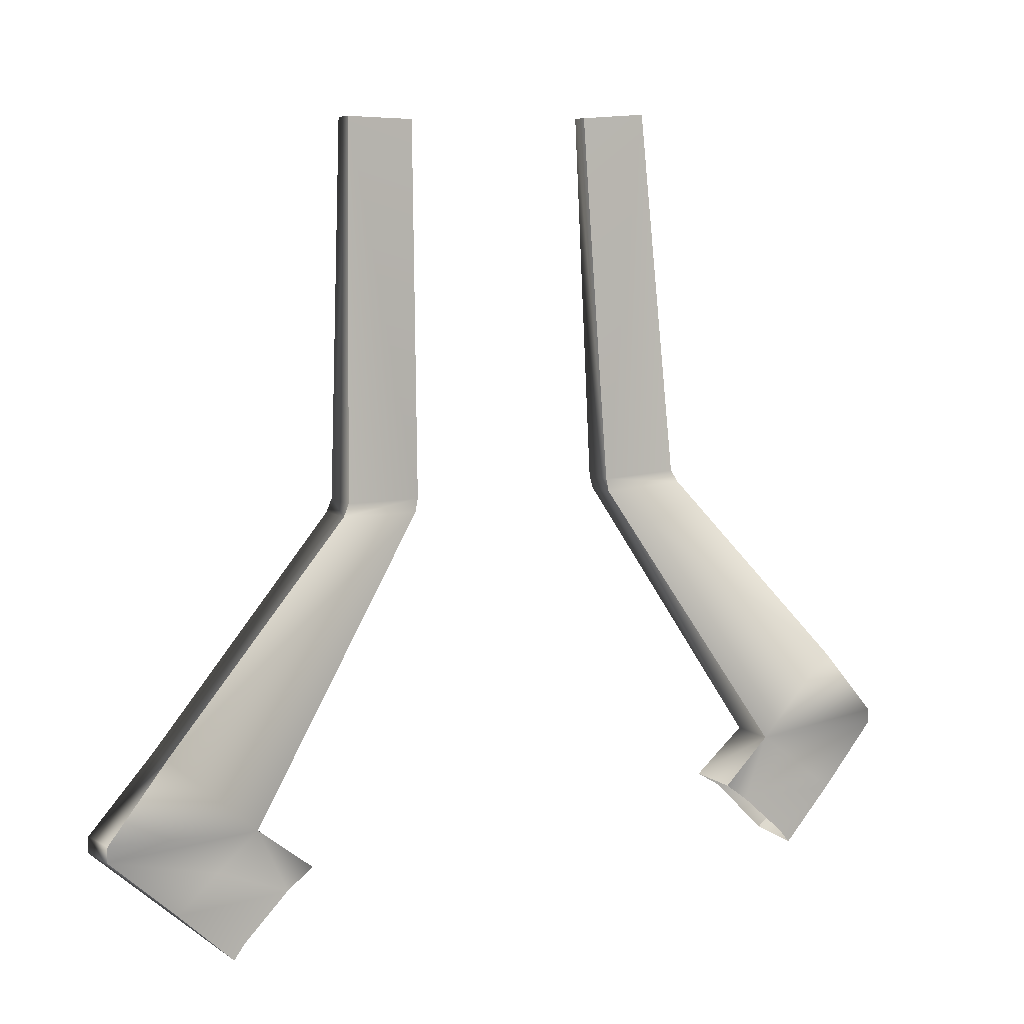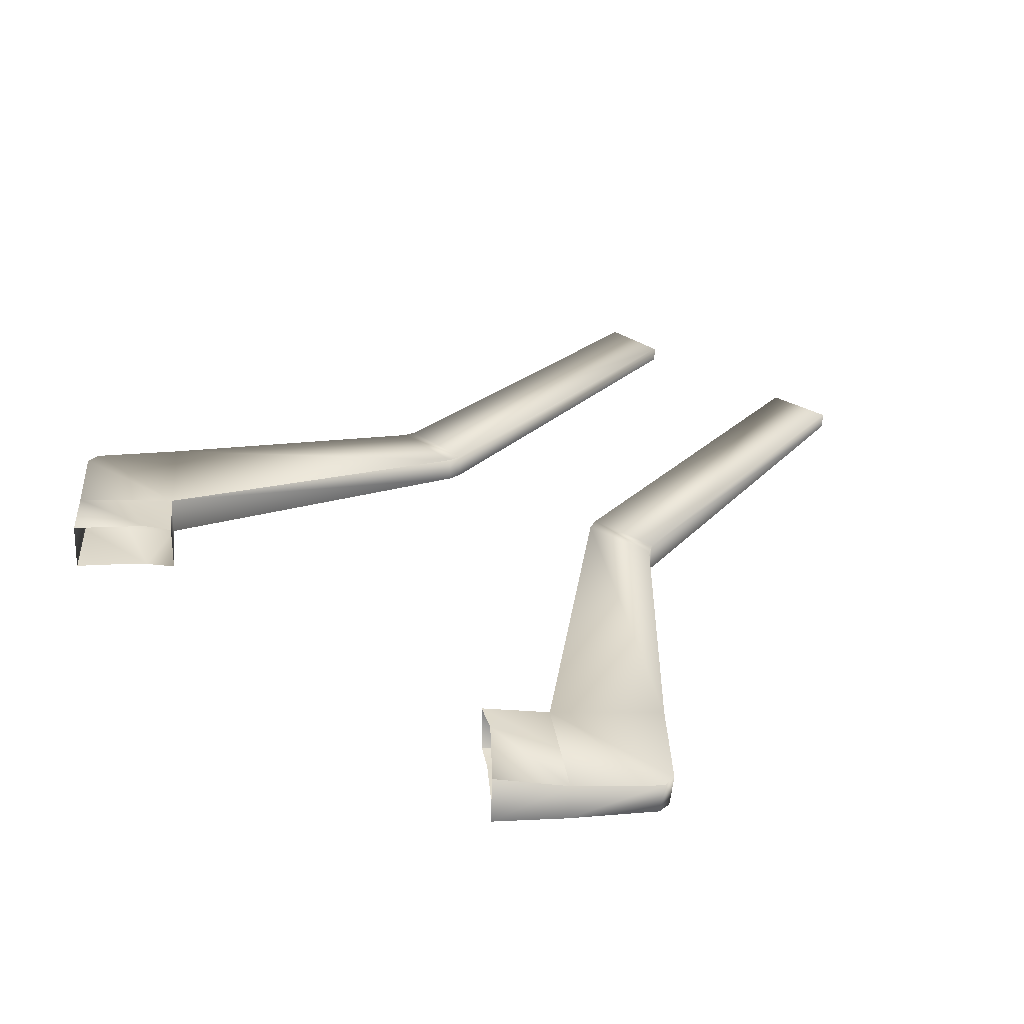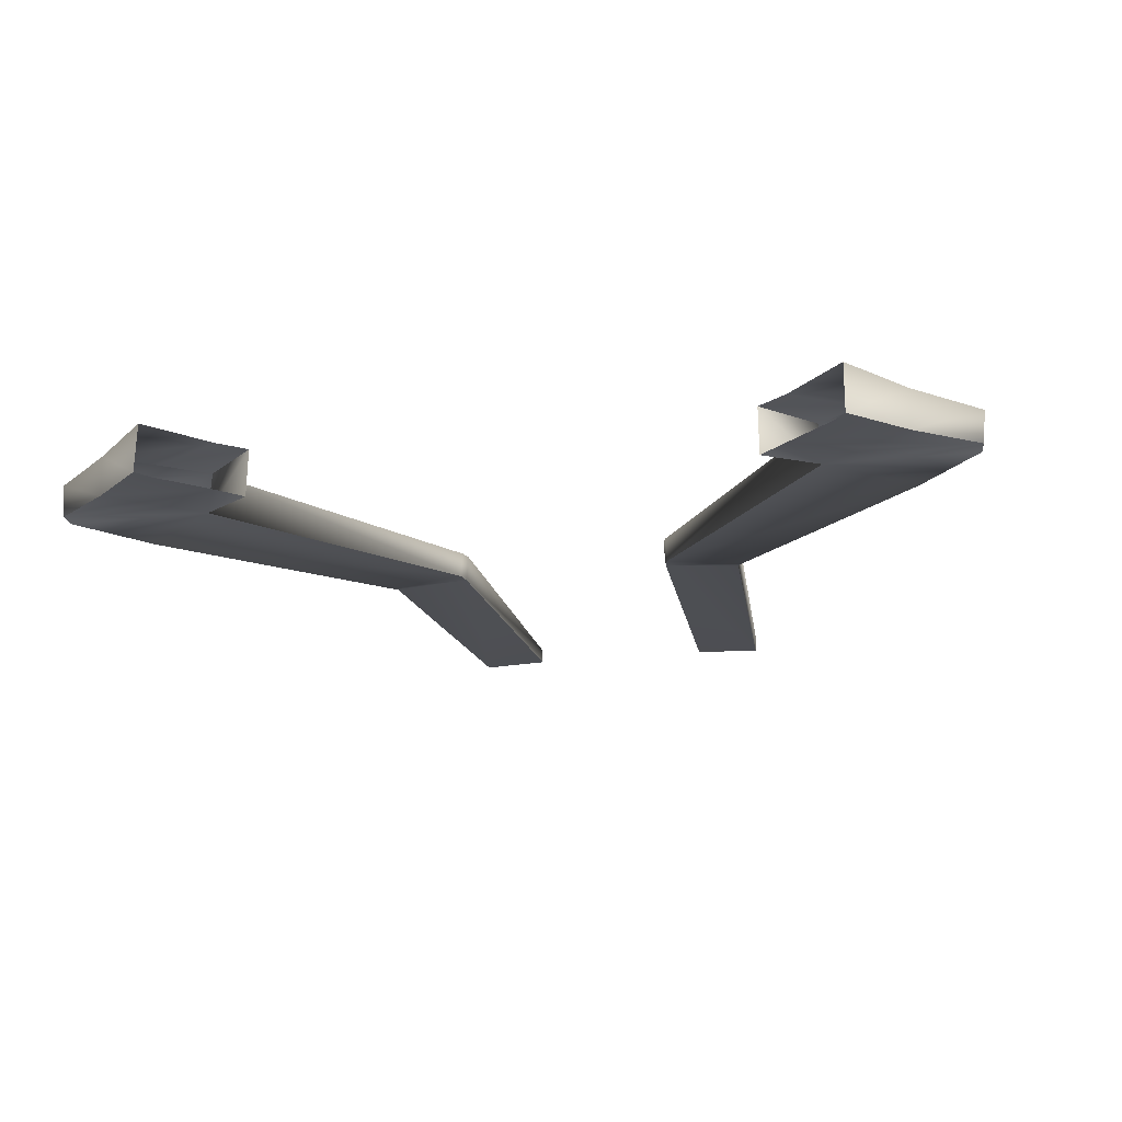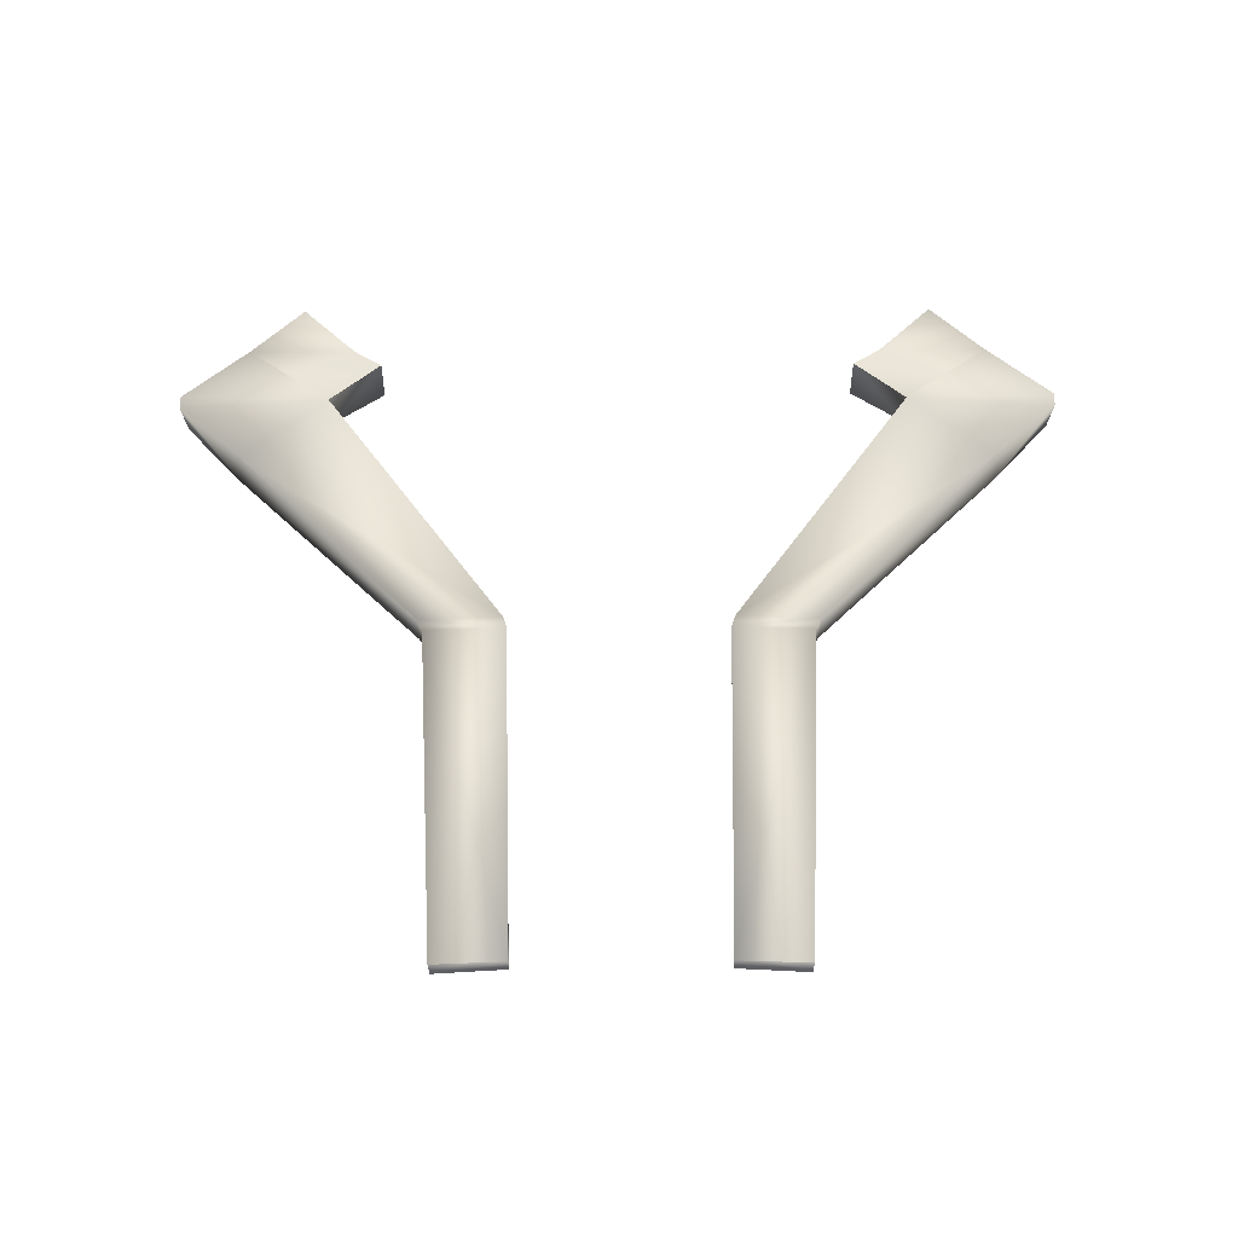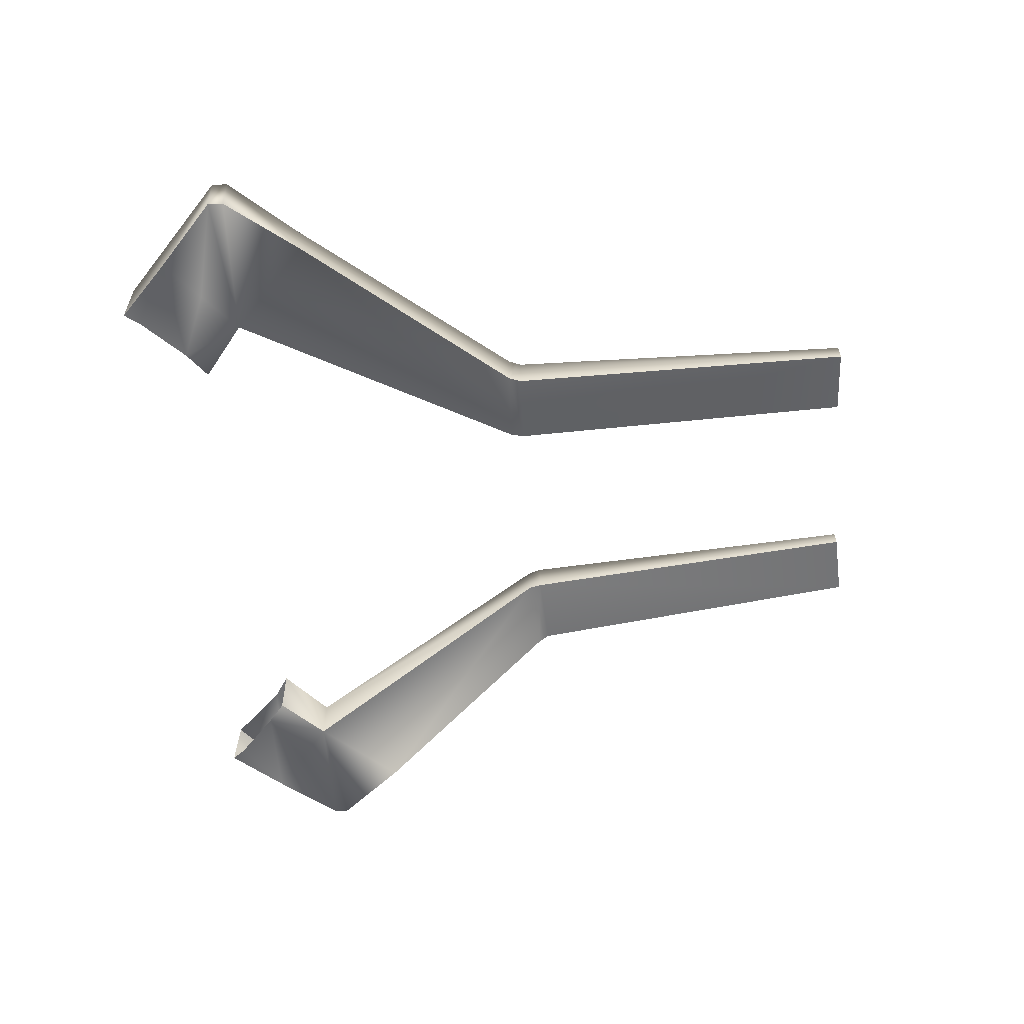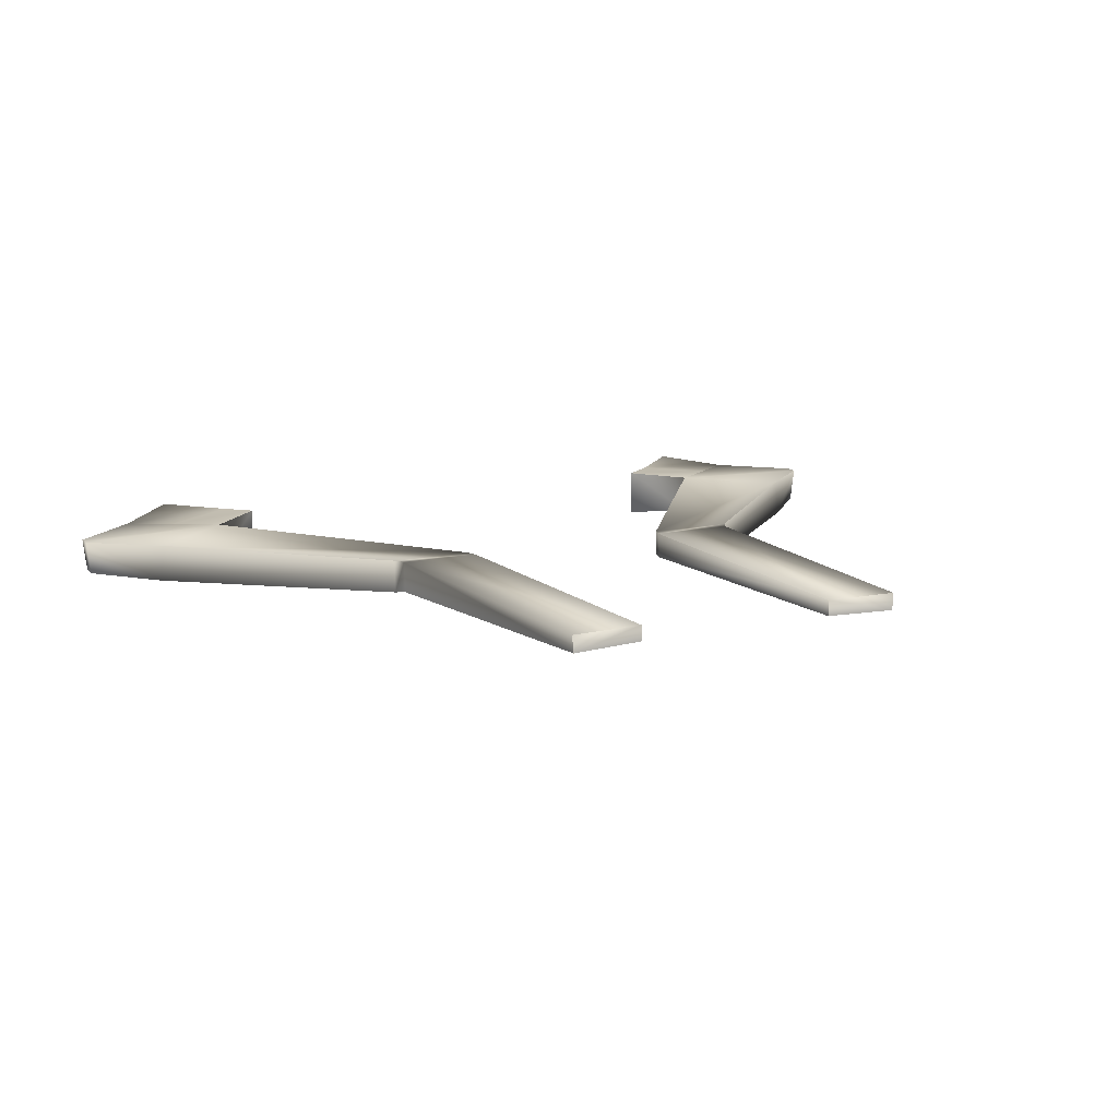
<metadata>
{"format":"obj","ext":"obj","renderer":"f3d","projection":"perspective","resolution":1024,"background":"white","views":[{"elev":10.0,"azim":147.5,"up":"+Y"},{"elev":31.8,"azim":42.8,"up":"+Z"},{"elev":-21.8,"azim":11.1,"up":"+Z"},{"elev":56.2,"azim":179.7,"up":"+Z"},{"elev":-52.9,"azim":95.4,"up":"+Z"},{"elev":14.2,"azim":154.8,"up":"+Z"}]}
</metadata>
<code>
o Horns_Lower_plate_done.073
v -0.09222 0.8187 -0.005911
v -0.09219 0.8179 -0.02022
v -0.1078 0.8325 -0.007944
v -0.1074 0.8326 -0.01943
v -0.1263 0.8496 -0.007659
v -0.1252 0.8493 -0.01713
v -0.1261 0.8539 -0.007535
v -0.1251 0.8537 -0.01746
v -0.1081 0.8734 -0.01697
v -0.1072 0.8728 -0.006359
v -0.05448 0.9302 -0.003519
v -0.05433 0.9303 -0.01297
v -0.05282 0.9337 -0.003383
v -0.05251 0.9335 -0.01231
v -0.04714 1.034 0.000546
v -0.04687 1.034 -0.004127
v -0.03078 0.9328 -0.01109
v -0.02751 1.033 -0.003687
v -0.04714 1.034 0.000546
v -0.0275 1.033 0.000546
v -0.0275 1.033 0.000546
v -0.03017 0.9327 -0.00365
v -0.0312 0.9292 -0.003792
v -0.03159 0.9291 -0.01115
v -0.08338 0.8515 -0.006753
v -0.08389 0.8512 -0.01859
v -0.06873 0.8393 -0.006133
v -0.06885 0.8391 -0.02008
v -0.07605 0.8337 -0.0197
v -0.08901 0.8219 -0.02016
v -0.09564 0.8419 -0.01901
v -0.07657 0.8345 -0.005771
v -0.09559 0.842 -0.007348
v 0.09222 0.8187 -0.005911
v 0.09219 0.8179 -0.02022
v 0.1078 0.8325 -0.007944
v 0.1074 0.8326 -0.01943
v 0.1263 0.8496 -0.007659
v 0.1252 0.8493 -0.01713
v 0.1261 0.8539 -0.007535
v 0.1251 0.8537 -0.01746
v 0.1081 0.8734 -0.01697
v 0.1072 0.8728 -0.006359
v 0.05448 0.9302 -0.003519
v 0.05433 0.9303 -0.01297
v 0.05282 0.9337 -0.003383
v 0.05251 0.9335 -0.01231
v 0.04714 1.034 0.000546
v 0.04687 1.034 -0.004127
v 0.03078 0.9328 -0.01109
v 0.02751 1.033 -0.003687
v 0.04714 1.034 0.000546
v 0.0275 1.033 0.000546
v 0.0275 1.033 0.000546
v 0.03017 0.9327 -0.00365
v 0.0312 0.9292 -0.003792
v 0.03159 0.9291 -0.01115
v 0.08338 0.8515 -0.006753
v 0.08389 0.8512 -0.01859
v 0.06873 0.8393 -0.006133
v 0.06885 0.8391 -0.02008
v 0.07605 0.8337 -0.0197
v 0.08901 0.8219 -0.02016
v 0.09564 0.8419 -0.01901
v 0.07657 0.8345 -0.005771
v 0.09559 0.842 -0.007348
f 23 11 10 25
f 1 3 2
f 4 2 3
f 3 5 4
f 6 4 5
f 6 5 7 8
f 9 10 11 12
f 7 10 9 8
f 13 19 16 14
f 16 18 17 14
f 18 16 20
f 19 20 16
f 17 18 21 22
f 23 24 17 22
f 24 23 25 26
f 7 5 25
f 27 28 26 25
f 10 7 25
f 30 2 4
f 6 8 26
f 6 26 31 4
f 24 26 9 12
f 9 26 8
f 12 11 13 14
f 17 24 12 14
f 26 28 29 31
f 29 30 4 31
f 25 5 3 33
f 33 32 27 25
f 3 1 32 33
f 13 22 21 19
f 11 23 22 13
f 56 58 43 44
f 34 35 36
f 37 36 35
f 36 37 38
f 39 38 37
f 39 41 40 38
f 42 45 44 43
f 40 41 42 43
f 46 47 49 52
f 49 47 50 51
f 51 53 49
f 52 49 53
f 50 55 54 51
f 56 55 50 57
f 57 59 58 56
f 40 58 38
f 60 58 59 61
f 43 58 40
f 63 37 35
f 39 59 41
f 39 37 64 59
f 57 45 42 59
f 42 41 59
f 45 47 46 44
f 50 47 45 57
f 59 64 62 61
f 62 64 37 63
f 58 66 36 38
f 66 58 60 65
f 36 66 65 34
f 46 52 54 55
f 44 46 55 56
l 13 15
l 15 16
l 46 48
l 48 49

</code>
